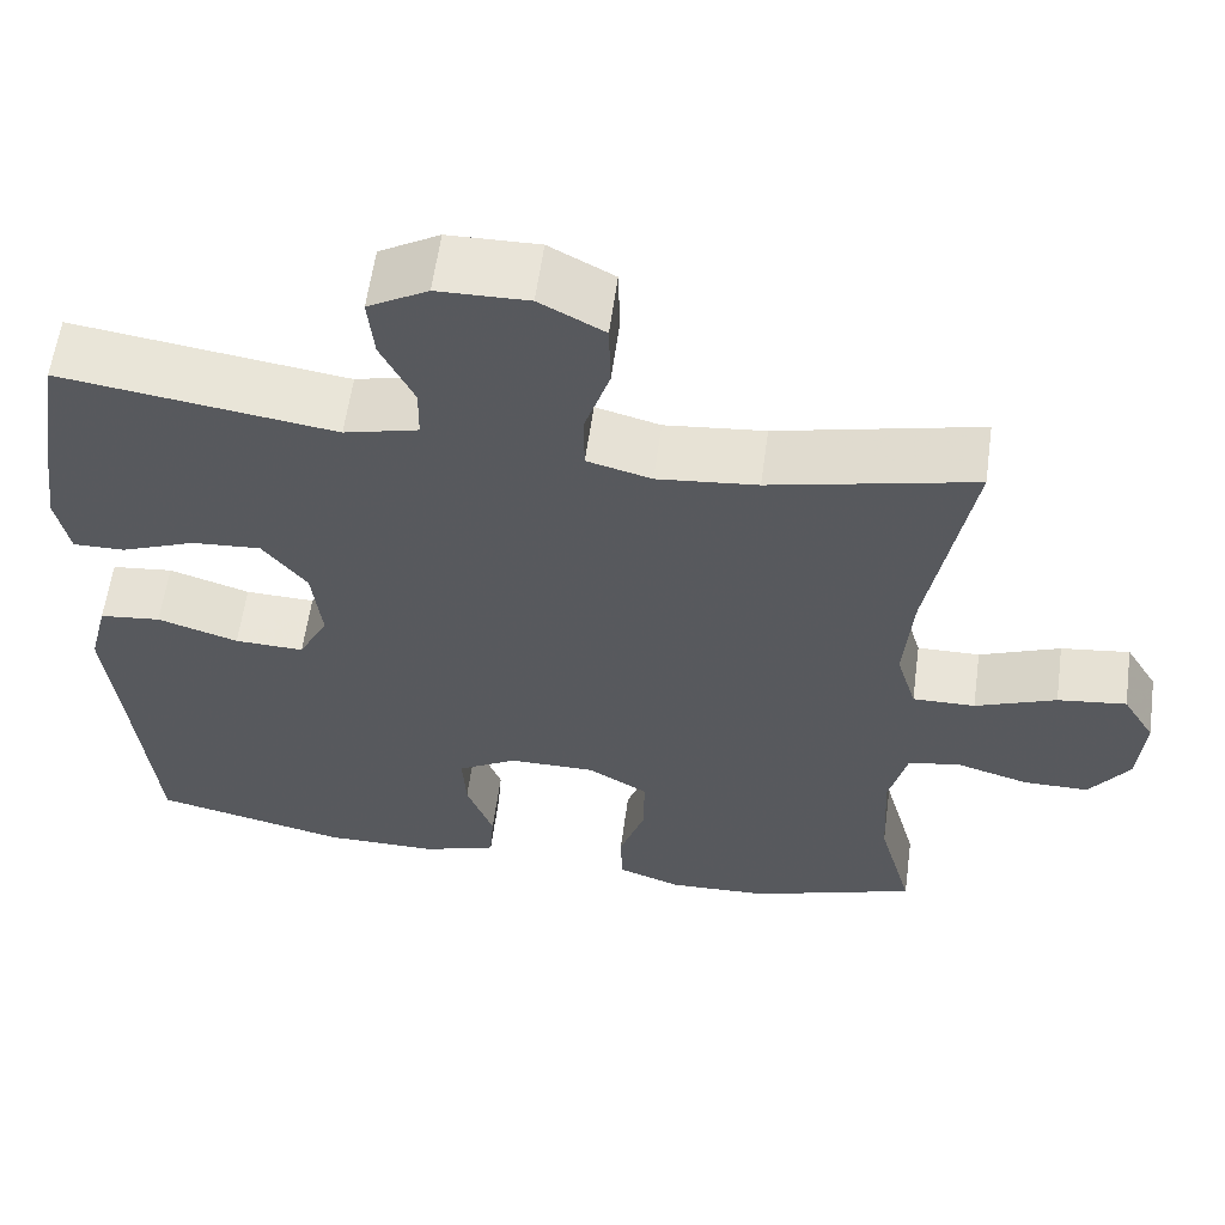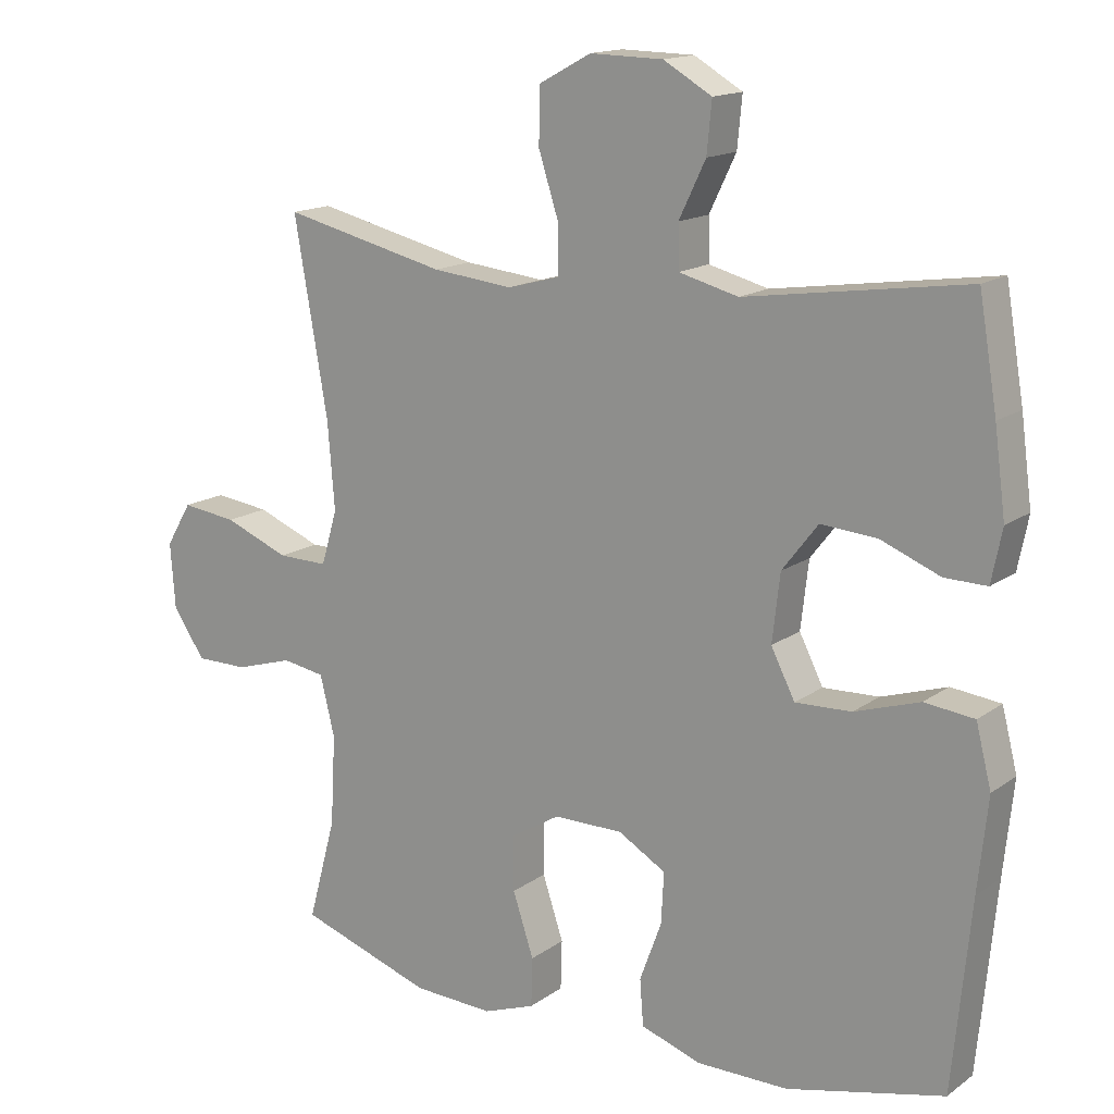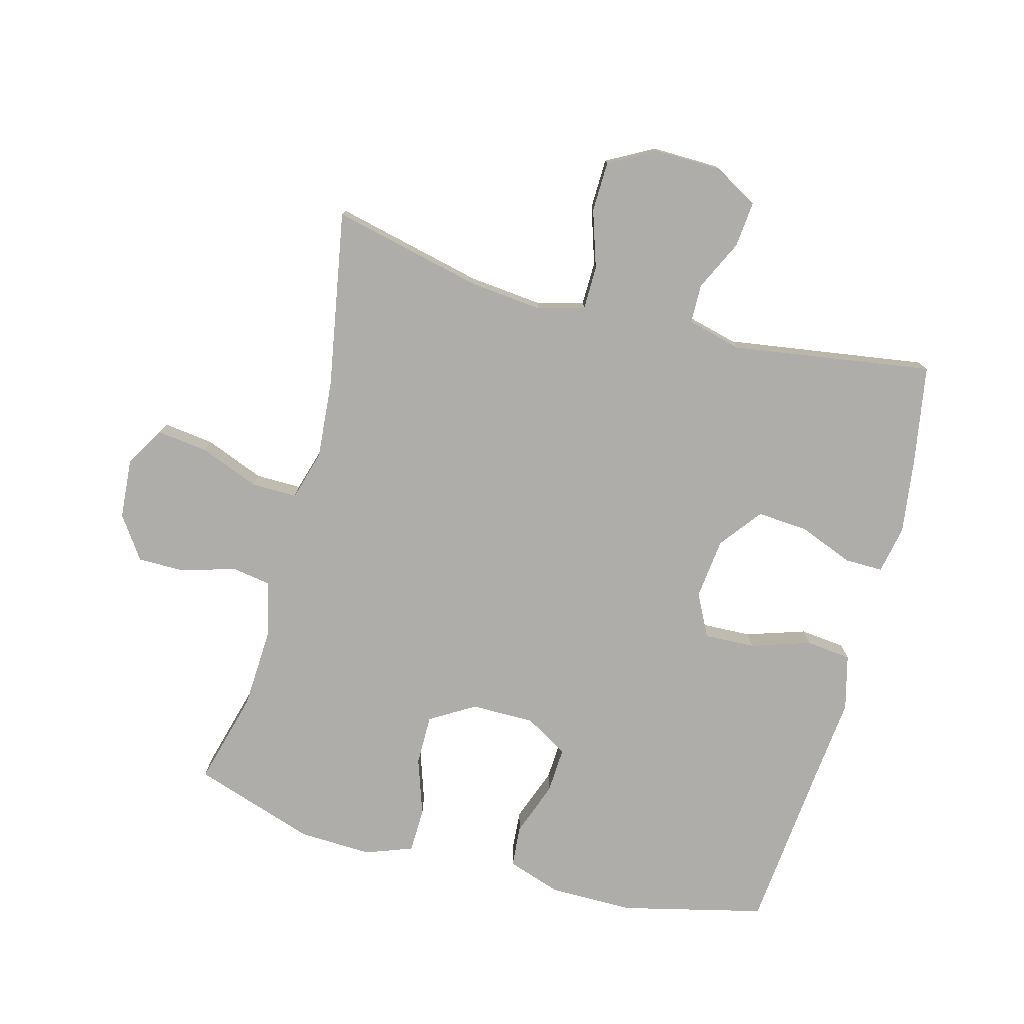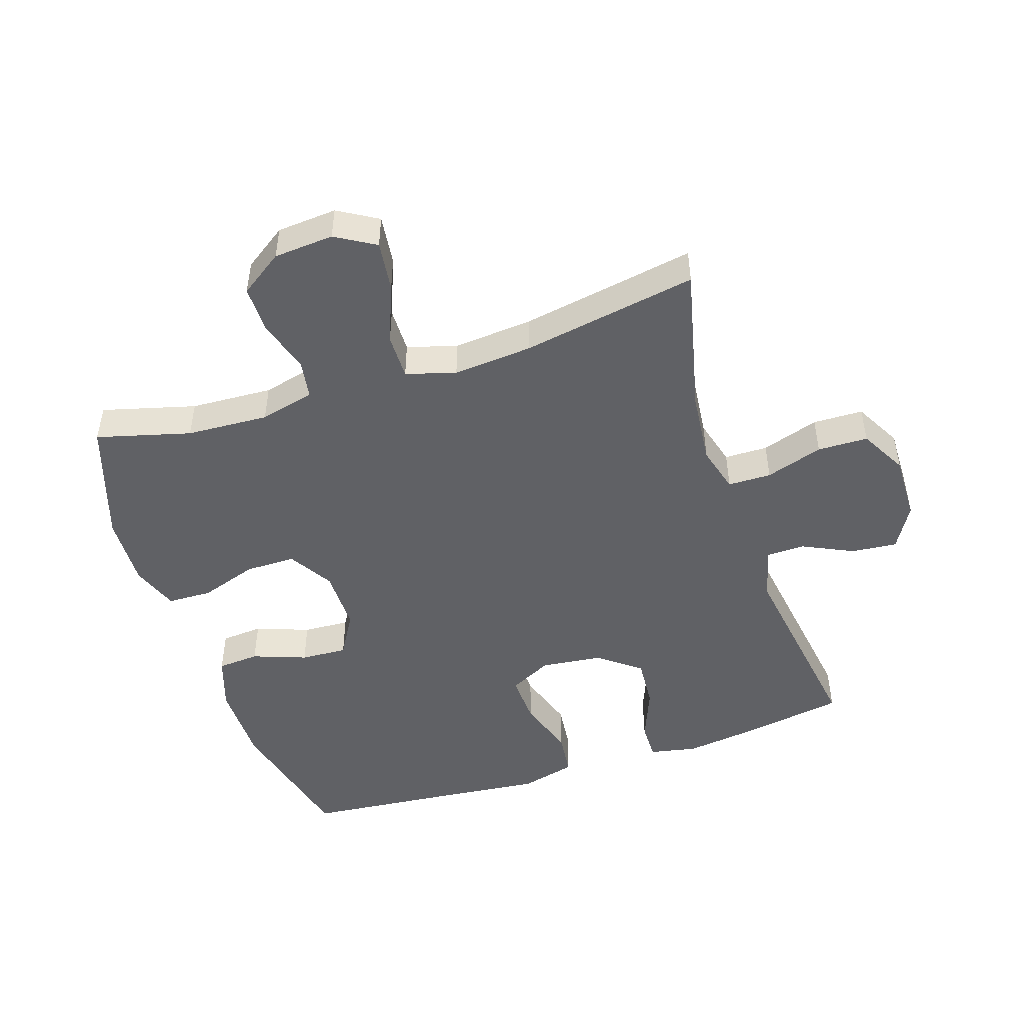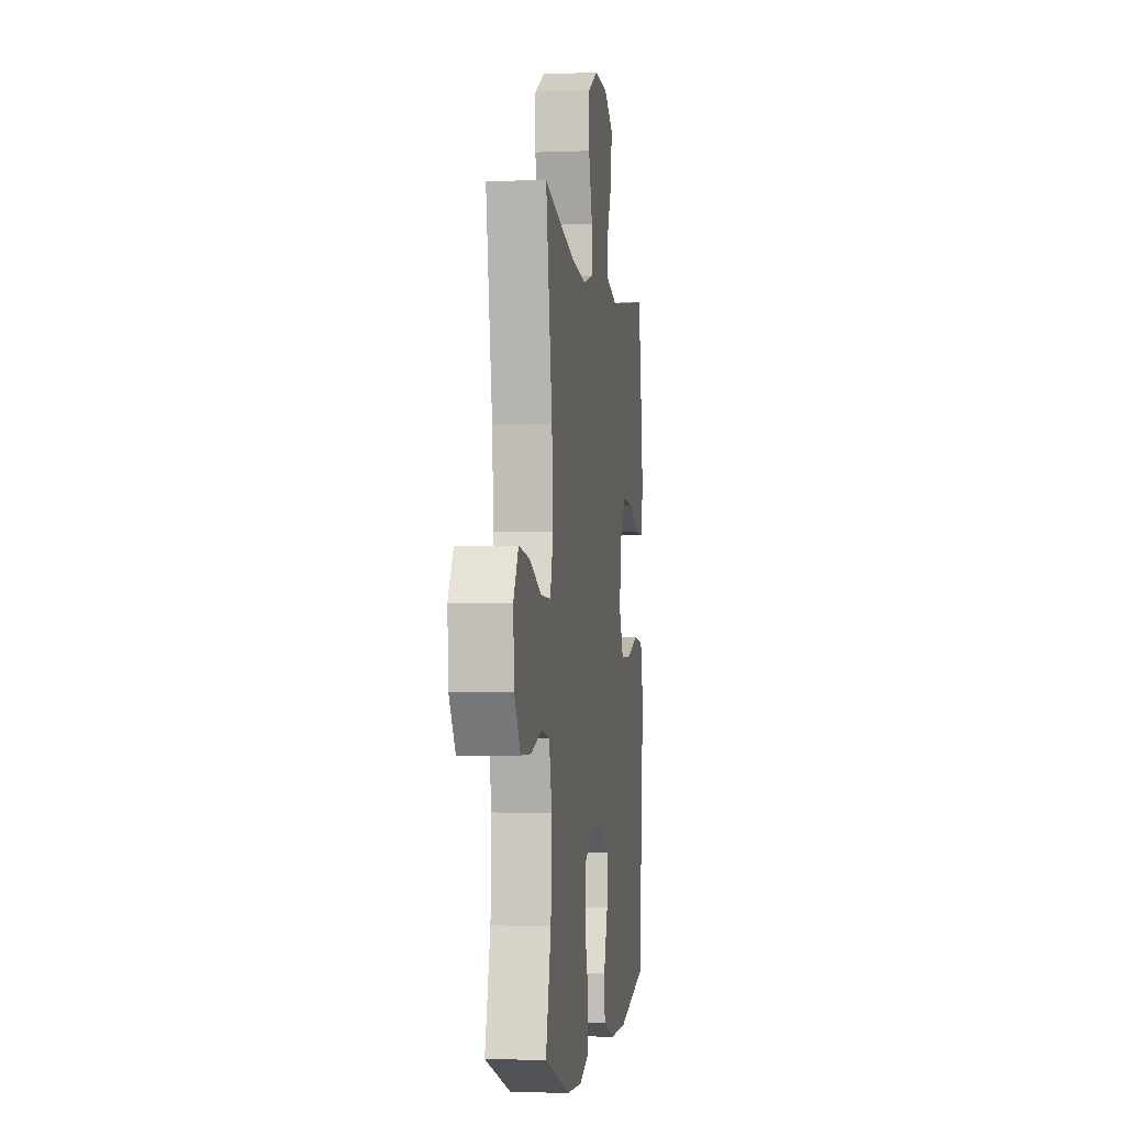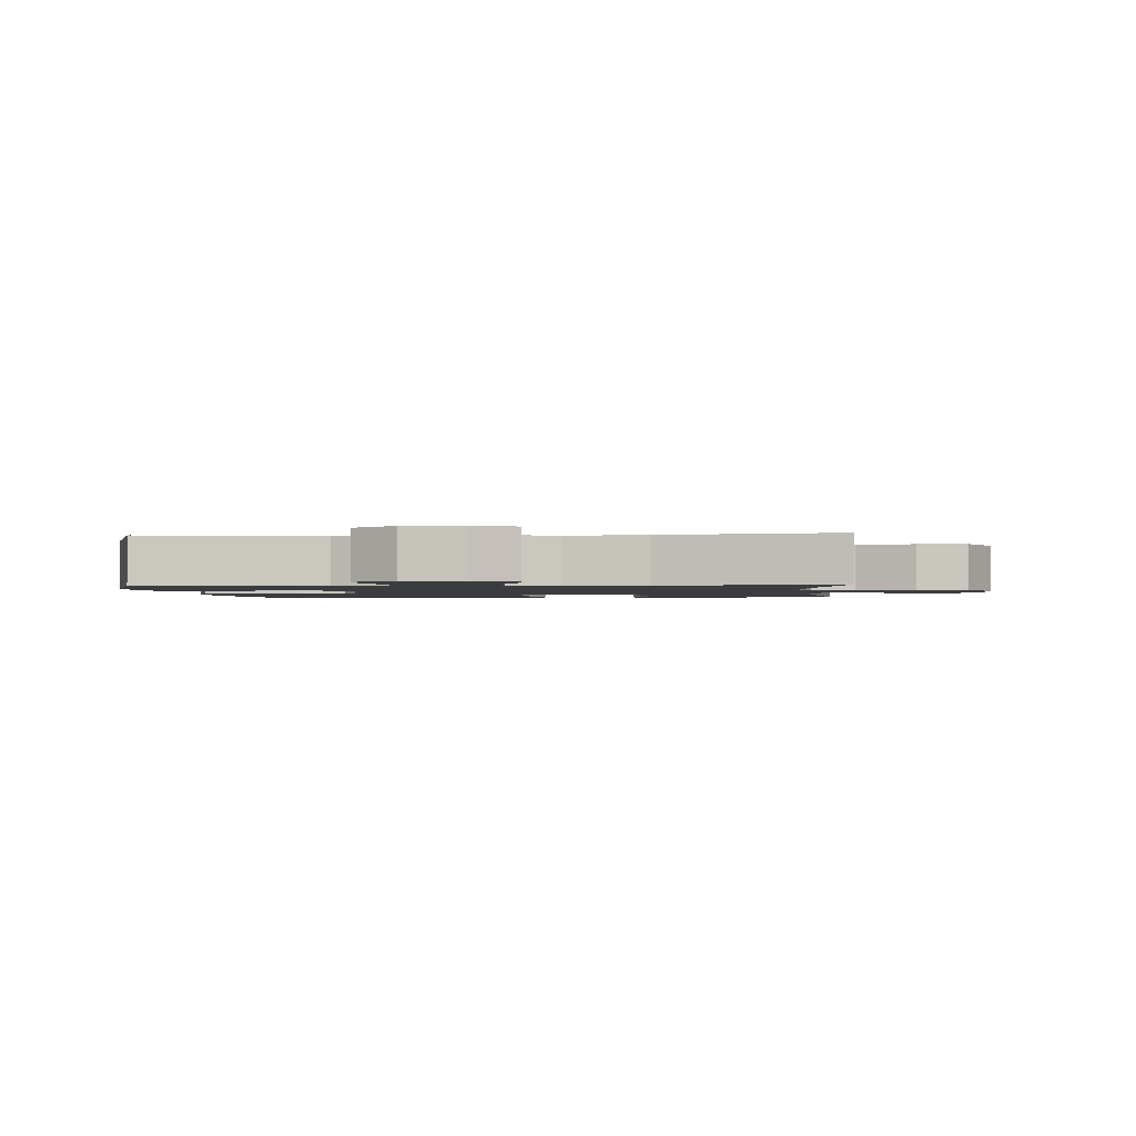
<metadata>
{"format":"obj","ext":"obj","renderer":"f3d","projection":"perspective","resolution":1024,"background":"white","views":[{"elev":59.6,"azim":-172.2,"up":"+Z"},{"elev":15.3,"azim":34.6,"up":"+Z"},{"elev":-77.1,"azim":-14.8,"up":"+Y"},{"elev":-48.0,"azim":-71.7,"up":"+Y"},{"elev":-2.7,"azim":-82.3,"up":"+Z"},{"elev":-1.7,"azim":-85.4,"up":"+Y"}]}
</metadata>
<code>
v 0.5 0.07 0.5
v 0.526 0.07 0.346
v 0.542 0.07 0.226
v 0.527 0.07 0.151
v 0.467 0.07 0.152
v 0.382 0.07 0.186
v 0.302 0.07 0.192
v 0.251 0.07 0.126
v 0.24 0.07 0.03
v 0.274 0.07 -0.037
v 0.354 0.07 -0.034
v 0.447 0.07 -0.004
v 0.518 0.07 -0.012
v 0.54 0.07 -0.099
v 0.526 0.07 -0.232
v 0.5 0.07 -0.5
v 0.276 0.07 -0.553
v 0.145 0.07 -0.553
v 0.059 0.07 -0.524
v 0.054 0.07 -0.458
v 0.085 0.07 -0.374
v 0.089 0.07 -0.301
v 0.021 0.07 -0.261
v -0.078 0.07 -0.261
v -0.148 0.07 -0.303
v -0.148 0.07 -0.382
v -0.118 0.07 -0.472
v -0.12 0.07 -0.542
v -0.194 0.07 -0.569
v -0.309 0.07 -0.564
v -0.5 0.07 -0.5
v -0.46 0.07 -0.353
v -0.453 0.07 -0.224
v -0.474 0.07 -0.138
v -0.535 0.07 -0.128
v -0.618 0.07 -0.153
v -0.693 0.07 -0.153
v -0.739 0.07 -0.086
v -0.746 0.07 0.008
v -0.709 0.07 0.07
v -0.63 0.07 0.06
v -0.537 0.07 0.023
v -0.465 0.07 0.022
v -0.442 0.07 0.1
v -0.452 0.07 0.224
v -0.5 0.07 0.5
v -0.266 0.07 0.445
v -0.151 0.07 0.433
v -0.077 0.07 0.453
v -0.076 0.07 0.521
v -0.105 0.07 0.611
v -0.103 0.07 0.69
v -0.029 0.07 0.73
v 0.075 0.07 0.728
v 0.144 0.07 0.688
v 0.137 0.07 0.616
v 0.099 0.07 0.537
v 0.1 0.07 0.476
v 0.185 0.07 0.454
v 0.5 0 0.5
v 0.526 0 0.346
v 0.542 0 0.226
v 0.527 0 0.151
v 0.467 0 0.152
v 0.382 0 0.186
v 0.302 0 0.192
v 0.251 0 0.126
v 0.24 0 0.03
v 0.274 0 -0.037
v 0.354 0 -0.034
v 0.447 0 -0.004
v 0.518 0 -0.012
v 0.54 0 -0.099
v 0.526 0 -0.232
v 0.5 0 -0.5
v 0.276 0 -0.553
v 0.145 0 -0.553
v 0.059 0 -0.524
v 0.054 0 -0.458
v 0.085 0 -0.374
v 0.089 0 -0.301
v 0.021 0 -0.261
v -0.078 0 -0.261
v -0.148 0 -0.303
v -0.148 0 -0.382
v -0.118 0 -0.472
v -0.12 0 -0.542
v -0.194 0 -0.569
v -0.309 0 -0.564
v -0.5 0 -0.5
v -0.46 0 -0.353
v -0.453 0 -0.224
v -0.474 0 -0.138
v -0.535 0 -0.128
v -0.618 0 -0.153
v -0.693 0 -0.153
v -0.739 0 -0.086
v -0.746 0 0.008
v -0.709 0 0.07
v -0.63 0 0.06
v -0.537 0 0.023
v -0.465 0 0.022
v -0.442 0 0.1
v -0.452 0 0.224
v -0.5 0 0.5
v -0.266 0 0.445
v -0.151 0 0.433
v -0.077 0 0.453
v -0.076 0 0.521
v -0.105 0 0.611
v -0.103 0 0.69
v -0.029 0 0.73
v 0.075 0 0.728
v 0.144 0 0.688
v 0.137 0 0.616
v 0.099 0 0.537
v 0.1 0 0.476
v 0.185 0 0.454
f 54 55 56 57
f 54 57 58
f 53 54 58
f 50 51 52 53
f 49 50 53 58
f 48 49 58 59
f 45 46 47
f 44 45 47 48
f 43 44 48 59
f 39 40 41 42
f 39 42 43
f 38 39 43
f 35 36 37 38
f 34 35 38 43
f 33 34 43 59
f 29 30 31 32
f 26 27 28 29
f 25 26 29 32
f 24 25 32 33
f 18 19 20 21
f 18 21 22
f 15 16 17 18
f 15 18 22
f 14 15 22 23
f 11 12 13 14
f 10 11 14 23
f 3 4 5 6
f 3 6 7
f 2 3 7
f 1 2 7
f 59 1 7 8
f 9 10 23 24
f 24 33 59
f 8 9 24 59
f 116 115 114 113
f 117 116 113
f 117 113 112
f 112 111 110 109
f 117 112 109 108
f 118 117 108 107
f 106 105 104
f 107 106 104 103
f 118 107 103 102
f 101 100 99 98
f 102 101 98
f 102 98 97
f 97 96 95 94
f 102 97 94 93
f 118 102 93 92
f 91 90 89 88
f 88 87 86 85
f 91 88 85 84
f 92 91 84 83
f 80 79 78 77
f 81 80 77
f 77 76 75 74
f 81 77 74
f 82 81 74 73
f 73 72 71 70
f 82 73 70 69
f 65 64 63 62
f 66 65 62
f 66 62 61
f 66 61 60
f 67 66 60 118
f 83 82 69 68
f 118 92 83
f 118 83 68 67
f 1 60 61 2
f 2 61 62 3
f 3 62 63 4
f 4 63 64 5
f 5 64 65 6
f 6 65 66 7
f 7 66 67 8
f 8 67 68 9
f 9 68 69 10
f 10 69 70 11
f 11 70 71 12
f 12 71 72 13
f 13 72 73 14
f 14 73 74 15
f 15 74 75 16
f 16 75 76 17
f 17 76 77 18
f 18 77 78 19
f 19 78 79 20
f 20 79 80 21
f 21 80 81 22
f 22 81 82 23
f 23 82 83 24
f 24 83 84 25
f 25 84 85 26
f 26 85 86 27
f 27 86 87 28
f 28 87 88 29
f 29 88 89 30
f 30 89 90 31
f 31 90 91 32
f 32 91 92 33
f 33 92 93 34
f 34 93 94 35
f 35 94 95 36
f 36 95 96 37
f 37 96 97 38
f 38 97 98 39
f 39 98 99 40
f 40 99 100 41
f 41 100 101 42
f 42 101 102 43
f 43 102 103 44
f 44 103 104 45
f 45 104 105 46
f 46 105 106 47
f 47 106 107 48
f 48 107 108 49
f 49 108 109 50
f 50 109 110 51
f 51 110 111 52
f 52 111 112 53
f 53 112 113 54
f 54 113 114 55
f 55 114 115 56
f 56 115 116 57
f 57 116 117 58
f 58 117 118 59
f 59 118 60 1

</code>
